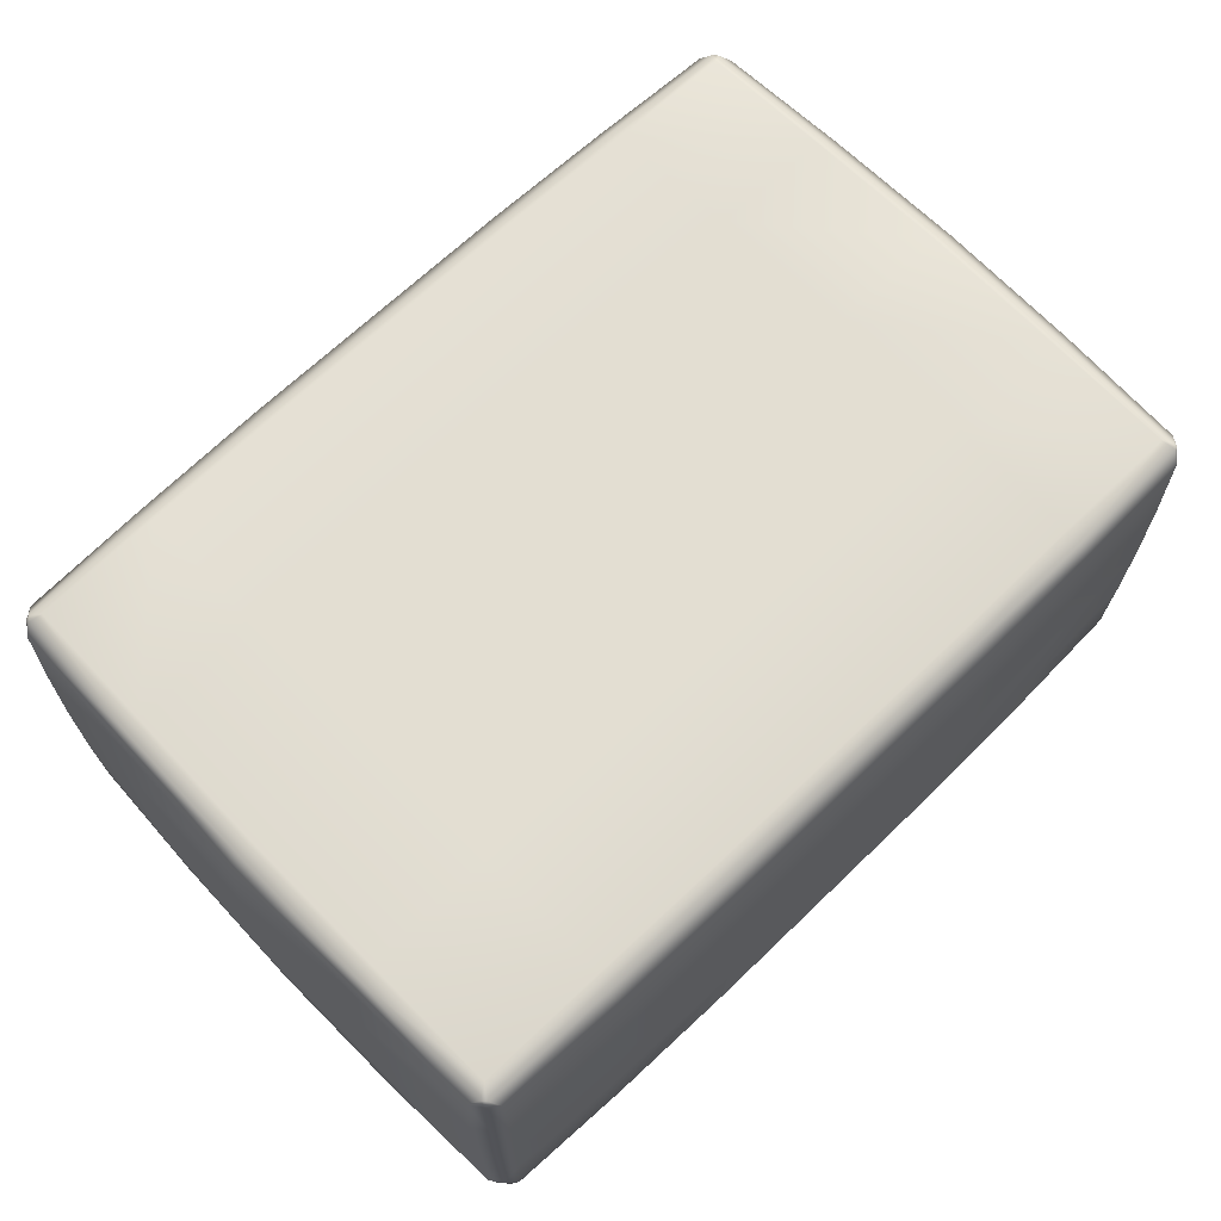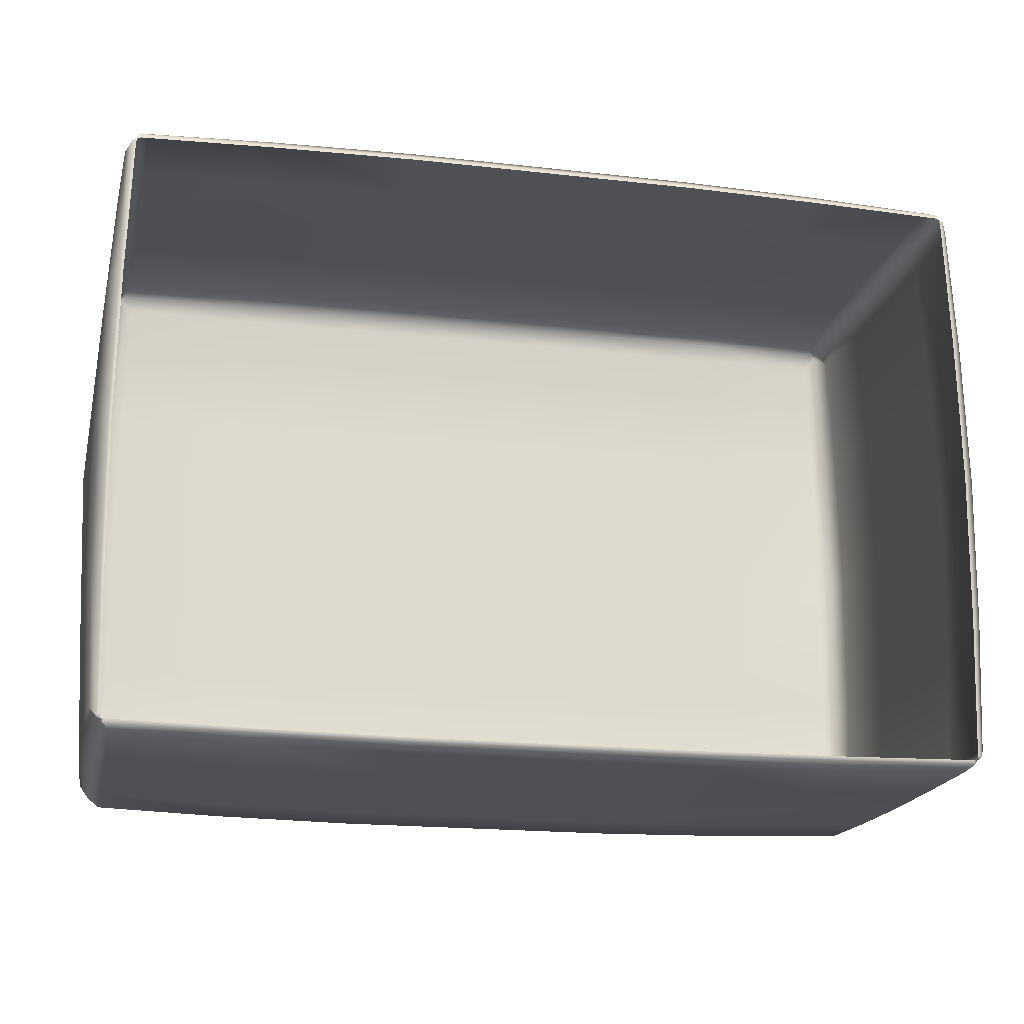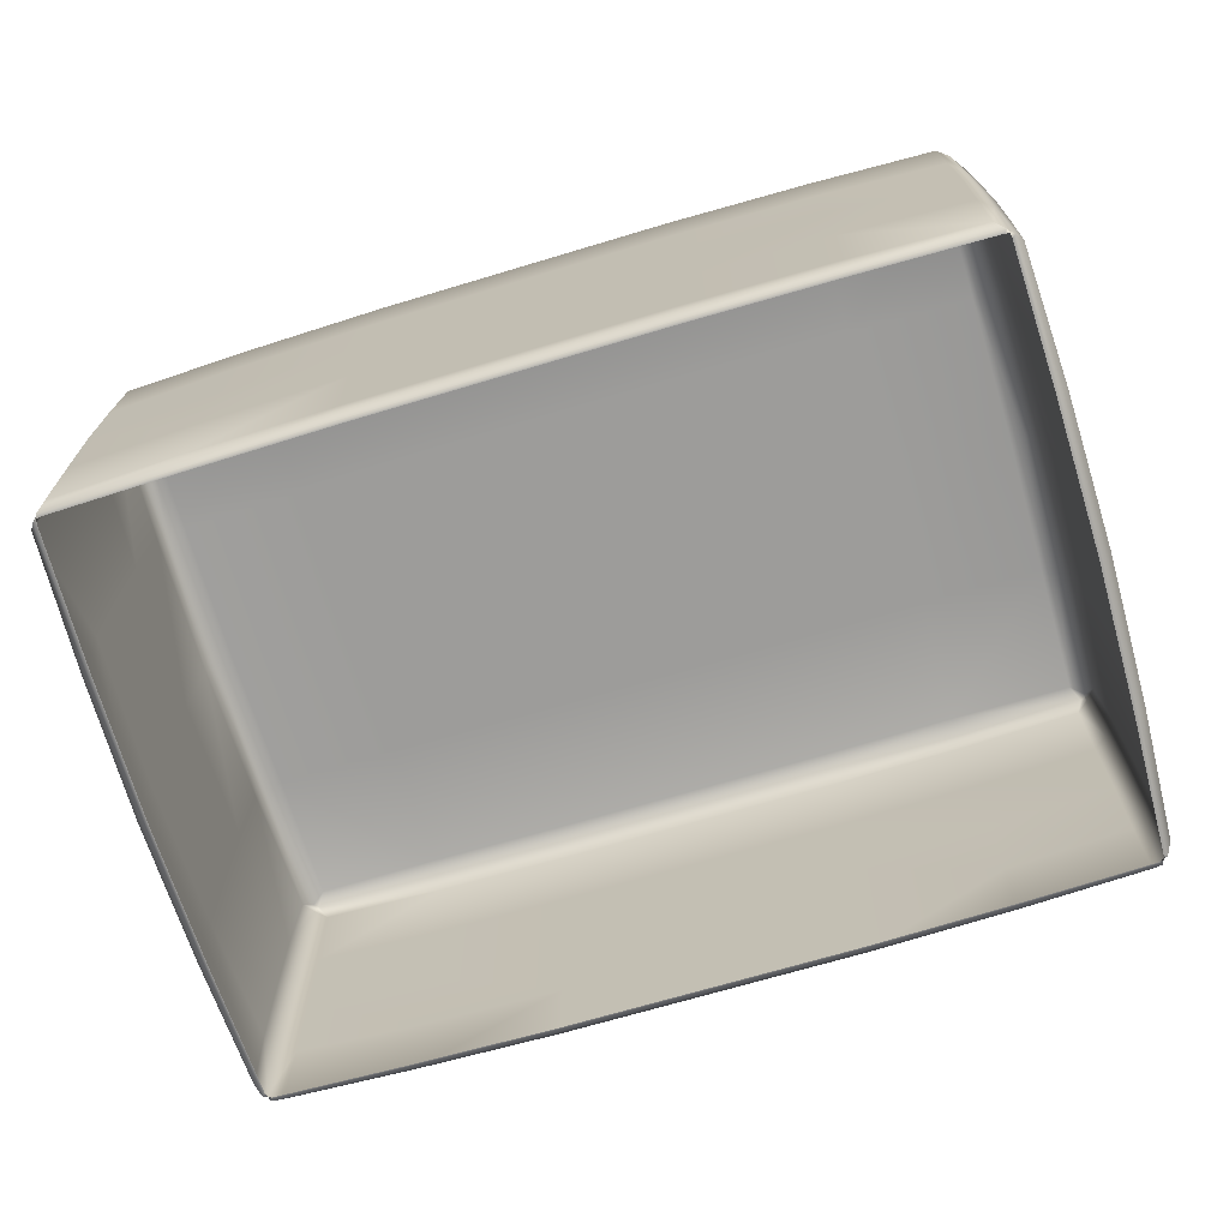
<metadata>
{"format":"obj","ext":"obj","renderer":"f3d","projection":"perspective","resolution":1024,"background":"white","views":[{"elev":67.5,"azim":-44.0,"up":"+Y"},{"elev":-18.8,"azim":-12.2,"up":"+Z"},{"elev":-70.1,"azim":16.7,"up":"+Y"}]}
</metadata>
<code>
g ENV_Tut_SolidBlock_03
v -1.114 2.221 2.39
v -1.124 1.491 2.415
v -2.198 1.491 2.379
v -2.191 2.215 2.37
v -1.106 2.907 2.358
v -3.143 1.492 2.332
v -2.177 2.897 2.341
v -1.105 2.985 2.272
v -2.199 2.976 2.257
v -3.137 2.205 2.327
v -3.244 1.491 2.248
v -3.239 2.203 2.245
v -3.226 2.908 2.235
v -3.138 2.892 2.308
v -3.188 2.962 2.236
v -3.218 2.952 2.228
v -1.102 3.074 2.156
v -1.105 2.985 2.272
v -2.199 2.976 2.257
v -2.172 3.063 2.142
v -1.108 3.101 1.136
v -3.133 3.039 2.137
v -3.188 2.962 2.236
v -2.184 3.09 1.129
v -1.124 3.127 1.597e-05
v -3.223 2.961 2.194
v -3.218 2.952 2.228
v -3.256 2.975 1.148
v -3.146 3.062 1.122
v -3.273 2.983 1.597e-05
v -2.198 3.102 1.597e-05
v -1.108 3.101 -1.136
v -3.161 3.071 1.597e-05
v -3.146 3.062 -1.122
v -3.256 2.975 -1.148
v -2.184 3.09 -1.129
v -1.102 3.074 -2.156
v -3.133 3.039 -2.137
v -3.223 2.961 -2.194
v -2.172 3.063 -2.142
v -2.199 2.976 -2.258
v -1.105 2.985 -2.272
v -3.188 2.962 -2.236
v -3.218 2.952 -2.227
v -3.239 0.78 2.245
v -3.244 1.491 2.248
v -3.143 1.492 2.332
v -3.137 0.7781 2.328
v -3.226 0.07471 2.235
v -2.192 0.7675 2.371
v -2.198 1.491 2.379
v -1.124 1.491 2.415
v -1.114 0.7615 2.391
v -3.142 0.09999 2.312
v -2.178 0.09674 2.349
v -1.106 0.08656 2.366
v -3.203 0.02477 2.264
v -3.223 0.05289 2.233
v -3.217 0.03159 2.227
v -3.188 0.02142 2.235
v -2.199 0.009772 2.286
v -1.105 1.597e-05 2.301
v -2.198 0.00673 2.257
v -1.105 -0.003026 2.272
v -3.223 0.05289 -2.233
v -3.217 0.03159 -2.227
v -3.188 0.02142 -2.235
v -3.203 0.02477 -2.264
v -2.199 0.009772 -2.286
v -2.198 0.00673 -2.257
v -1.105 -0.002921 -2.272
v -1.105 1.597e-05 -2.301
v -1.106 0.08656 -2.366
v -3.142 0.09999 -2.312
v -3.226 0.07471 -2.235
v -2.178 0.09674 -2.349
v -1.114 0.7615 -2.391
v -3.137 0.7781 -2.327
v -3.239 0.78 -2.245
v -3.244 1.491 -2.248
v -3.143 1.492 -2.332
v -2.192 0.7675 -2.371
v -2.198 1.491 -2.379
v -1.124 1.491 -2.415
v -3.239 0.78 -2.245
v -3.244 1.491 -2.248
v -3.325 1.492 -2.136
v -3.319 0.7789 -2.132
v -3.226 0.07471 -2.235
v -3.375 0.7679 -1.132
v -3.385 1.491 -1.135
v -3.437 1.491 1.597e-05
v -3.299 0.1016 -2.142
v -3.404 0.7616 1.597e-05
v -3.385 1.491 1.136
v -3.25 0.02593 -2.21
v -3.223 0.05289 -2.233
v -3.217 0.03159 -2.227
v -3.223 0.02246 -2.194
v -3.347 0.09768 -1.125
v -3.284 0.01051 -1.148
v -3.256 0.007464 -1.148
v -3.375 0.7679 1.132
v -3.325 1.492 2.136
v -3.367 0.0895 1.597e-05
v -3.3 0.002743 1.597e-05
v -3.272 -0.0001938 1.597e-05
v -3.347 0.09768 1.125
v -3.299 0.1015 2.143
v -3.318 0.7789 2.132
v -3.244 1.491 2.248
v -3.239 0.78 2.245
v -3.226 0.07471 2.235
v -3.223 0.05289 2.233
v -3.284 0.01051 1.148
v -3.256 0.007464 1.148
v -3.25 0.02614 2.209
v -3.217 0.03159 2.227
v -3.223 0.02246 2.194
v -3.325 1.492 2.136
v -3.239 2.203 2.245
v -3.244 1.491 2.248
v -3.318 2.204 2.132
v -3.374 2.215 1.132
v -3.385 1.491 1.136
v -3.437 1.491 1.597e-05
v -3.295 2.89 2.138
v -3.226 2.908 2.235
v -3.403 2.221 1.597e-05
v -3.385 1.491 -1.135
v -3.223 2.961 2.194
v -3.218 2.952 2.228
v -3.256 2.975 1.148
v -3.339 2.896 1.125
v -3.359 2.904 1.597e-05
v -3.273 2.983 1.597e-05
v -3.374 2.215 -1.132
v -3.325 1.492 -2.136
v -3.339 2.896 -1.125
v -3.256 2.975 -1.148
v -3.318 2.204 -2.132
v -3.244 1.491 -2.248
v -3.239 2.203 -2.245
v -3.226 2.908 -2.235
v -3.295 2.89 -2.138
v -3.223 2.961 -2.194
v -3.218 2.952 -2.227
v -3.239 2.203 -2.245
v -3.244 1.491 -2.248
v -3.143 1.492 -2.332
v -3.137 2.205 -2.327
v -2.198 1.491 -2.379
v -3.226 2.908 -2.235
v -2.191 2.215 -2.37
v -1.124 1.491 -2.415
v -1.114 2.221 -2.39
v -1.106 2.907 -2.358
v -2.177 2.897 -2.341
v -3.138 2.892 -2.308
v -3.188 2.962 -2.236
v -3.218 2.952 -2.227
v -2.199 2.976 -2.258
v -1.105 2.985 -2.272
v 0.003551 2.221 2.39
v 0.003655 1.491 2.415
v -1.124 1.491 2.415
v -1.114 2.221 2.39
v 0.003655 2.907 2.358
v -1.106 2.907 2.358
v -1.105 2.985 2.272
v 0.00397 2.985 2.272
v 0.003655 3.075 2.156
v 0.00397 2.985 2.272
v -1.105 2.985 2.272
v -1.102 3.074 2.156
v 0.003551 3.101 1.136
v -1.108 3.101 1.136
v 0.003655 3.127 1.597e-05
v -1.124 3.127 1.597e-05
v 0.003551 3.101 -1.136
v -1.108 3.101 -1.136
v 0.003655 3.075 -2.156
v -1.102 3.074 -2.156
v -1.105 2.985 -2.272
v 0.00397 2.985 -2.272
v 0.003551 0.7615 -2.391
v 0.003655 1.491 -2.415
v -1.124 1.491 -2.415
v -1.114 0.7615 -2.391
v -1.106 0.08656 -2.366
v 0.003655 0.08656 -2.366
v -1.105 1.597e-05 -2.301
v 0.00397 1.597e-05 -2.301
v 0.00397 -0.002921 -2.272
v -1.105 -0.002921 -2.272
v -1.114 0.7615 2.391
v -1.124 1.491 2.415
v 0.003655 1.491 2.415
v 0.003551 0.7615 2.391
v -1.106 0.08656 2.366
v 0.003655 0.08656 2.366
v -1.105 1.597e-05 2.301
v 0.00397 1.597e-05 2.301
v -1.105 -0.003026 2.272
v 0.00397 -0.003026 2.272
v -1.114 2.221 -2.39
v -1.124 1.491 -2.415
v 0.003655 1.491 -2.415
v 0.003551 2.221 -2.39
v 0.003655 2.907 -2.358
v -1.106 2.907 -2.358
v -1.105 2.985 -2.272
v 0.00397 2.985 -2.272
v 1.128 1.491 -2.415
v 0.003655 1.491 -2.415
v 0.003551 0.7615 -2.391
v 1.118 0.7615 -2.391
v 1.11 0.08656 -2.366
v 0.003655 0.08656 -2.366
v 0.00397 1.597e-05 -2.301
v 1.109 1.597e-05 -2.301
v 1.109 -0.002921 -2.272
v 0.00397 -0.002921 -2.272
v 1.128 1.491 2.415
v 0.003551 0.7615 2.391
v 0.003655 1.491 2.415
v 1.118 0.7615 2.391
v 0.003655 0.08656 2.366
v 1.11 0.08656 2.366
v 0.00397 1.597e-05 2.301
v 1.109 1.597e-05 2.301
v 0.00397 -0.003026 2.272
v 1.109 -0.003026 2.272
v 0.003551 2.221 -2.39
v 0.003655 1.491 -2.415
v 1.128 1.491 -2.415
v 1.118 2.221 -2.39
v 1.11 2.907 -2.358
v 0.003655 2.907 -2.358
v 0.00397 2.985 -2.272
v 1.109 2.985 -2.272
v 0.00397 2.985 -2.272
v 1.109 2.985 -2.272
v 1.106 3.074 -2.156
v 0.003655 3.075 -2.156
v 0.003551 3.101 -1.136
v 1.112 3.101 -1.136
v 0.003655 3.127 1.597e-05
v 1.128 3.127 1.597e-05
v 0.003551 3.101 1.136
v 1.112 3.101 1.136
v 0.003655 3.075 2.156
v 1.106 3.074 2.156
v 0.00397 2.985 2.272
v 1.109 2.985 2.272
v 1.118 2.221 2.39
v 1.128 1.491 2.415
v 0.003655 1.491 2.415
v 0.003551 2.221 2.39
v 1.11 2.907 2.358
v 0.003655 2.907 2.358
v 0.00397 2.985 2.272
v 1.109 2.985 2.272
v 2.192 2.216 2.37
v 2.198 1.491 2.379
v 1.128 1.491 2.415
v 1.118 2.221 2.39
v 2.178 2.897 2.341
v 1.11 2.907 2.358
v 1.109 2.985 2.272
v 2.199 2.976 2.258
v 2.172 3.063 2.142
v 2.199 2.976 2.258
v 1.109 2.985 2.272
v 1.106 3.074 2.156
v 2.185 3.09 1.129
v 1.112 3.101 1.136
v 2.199 3.102 1.597e-05
v 1.128 3.127 1.597e-05
v 2.185 3.09 -1.129
v 1.112 3.101 -1.136
v 2.173 3.063 -2.142
v 1.106 3.074 -2.156
v 1.109 2.985 -2.272
v 2.199 2.976 -2.258
v 3.143 1.492 -2.332
v 3.239 0.78 -2.245
v 3.244 1.491 -2.248
v 3.137 0.7781 -2.328
v 2.198 1.491 -2.379
v 2.192 0.7675 -2.371
v 3.142 0.09999 -2.312
v 2.178 0.09674 -2.349
v 3.226 0.0746 -2.235
v 2.199 0.009772 -2.286
v 3.203 0.02477 -2.264
v 3.223 0.05289 -2.233
v 3.188 0.02142 -2.236
v 2.198 0.006835 -2.257
v 3.218 0.03159 -2.227
v 3.223 0.05289 -2.233
v 3.218 0.03159 -2.227
v 3.223 0.02246 -2.194
v 3.25 0.02582 -2.21
v 3.284 0.01051 -1.148
v 3.256 0.007464 -1.148
v 3.272 -0.0001938 1.597e-05
v 3.299 0.1016 -2.142
v 3.226 0.0746 -2.235
v 3.319 0.7789 -2.132
v 3.239 0.78 -2.245
v 3.244 1.491 -2.248
v 3.325 1.492 -2.136
v 3.347 0.09768 -1.125
v 3.375 0.7679 -1.132
v 3.404 0.7616 1.597e-05
v 3.386 1.491 -1.135
v 3.437 1.491 1.597e-05
v 3.386 1.491 1.135
v 3.3 0.002743 1.597e-05
v 3.256 0.007464 1.148
v 3.367 0.0895 1.597e-05
v 3.284 0.01051 1.148
v 3.223 0.02246 2.194
v 3.347 0.09768 1.125
v 3.375 0.7679 1.132
v 3.299 0.1016 2.142
v 3.319 0.7789 2.132
v 3.325 1.492 2.136
v 3.239 0.78 2.245
v 3.244 1.491 2.248
v 3.226 0.0746 2.235
v 3.25 0.02582 2.21
v 3.223 0.05289 2.233
v 3.218 0.03159 2.227
v 2.192 0.7675 2.371
v 2.198 1.491 2.379
v 3.143 1.492 2.332
v 3.138 0.7781 2.328
v 3.142 0.09988 2.312
v 3.244 1.491 2.248
v 3.239 0.78 2.245
v 2.178 0.09674 2.349
v 3.226 0.0746 2.235
v 2.199 0.009772 2.286
v 3.223 0.05289 2.233
v 3.203 0.02477 2.264
v 2.198 0.00673 2.257
v 3.188 0.02131 2.236
v 3.218 0.03159 2.227
v 3.143 1.492 -2.332
v 2.192 2.216 -2.37
v 2.198 1.491 -2.379
v 3.137 2.205 -2.327
v 3.244 1.491 -2.248
v 2.178 2.897 -2.341
v 3.239 2.203 -2.245
v 3.138 2.892 -2.308
v 2.199 2.976 -2.258
v 3.226 2.908 -2.236
v 3.188 2.962 -2.236
v 3.218 2.952 -2.228
v 3.239 2.203 -2.245
v 3.244 1.491 -2.248
v 3.325 1.492 -2.136
v 3.318 2.204 -2.132
v 3.386 1.491 -1.135
v 3.226 2.908 -2.236
v 3.374 2.215 -1.132
v 3.437 1.491 1.597e-05
v 3.403 2.221 1.597e-05
v 3.386 1.491 1.135
v 3.374 2.215 1.132
v 3.325 1.492 2.136
v 3.318 2.204 2.132
v 3.244 1.491 2.248
v 3.239 2.203 2.245
v 3.34 2.896 1.125
v 3.295 2.89 2.138
v 3.226 2.908 2.236
v 3.218 2.952 2.228
v 3.224 2.961 2.194
v 3.256 2.975 1.148
v 3.359 2.904 1.597e-05
v 3.273 2.983 1.597e-05
v 3.256 2.975 -1.148
v 3.34 2.896 -1.125
v 3.224 2.961 -2.194
v 3.295 2.89 -2.138
v 3.218 2.952 -2.228
v 2.173 3.063 -2.142
v 2.199 2.976 -2.258
v 3.188 2.962 -2.236
v 3.133 3.039 -2.137
v 3.218 2.952 -2.228
v 3.224 2.961 -2.194
v 3.256 2.975 -1.148
v 3.146 3.062 -1.122
v 2.185 3.09 -1.129
v 3.273 2.983 1.597e-05
v 3.161 3.071 1.597e-05
v 2.199 3.102 1.597e-05
v 3.146 3.062 1.122
v 3.256 2.975 1.148
v 2.185 3.09 1.129
v 3.224 2.961 2.194
v 3.133 3.039 2.137
v 2.172 3.063 2.142
v 2.199 2.976 2.258
v 3.188 2.962 2.236
v 3.218 2.952 2.228
v 3.143 1.492 2.332
v 2.198 1.491 2.379
v 2.192 2.216 2.37
v 3.137 2.205 2.327
v 3.239 2.203 2.245
v 3.244 1.491 2.248
v 3.138 2.892 2.308
v 2.178 2.897 2.341
v 2.199 2.976 2.258
v 3.226 2.908 2.236
v 3.188 2.962 2.236
v 3.218 2.952 2.228
v 2.192 0.7675 -2.371
v 2.198 1.491 -2.379
v 1.128 1.491 -2.415
v 1.118 0.7615 -2.391
v 1.11 0.08656 -2.366
v 2.178 0.09674 -2.349
v 1.109 1.597e-05 -2.301
v 2.199 0.009772 -2.286
v 2.198 0.006835 -2.257
v 1.109 -0.002921 -2.272
v 1.118 0.7615 2.391
v 1.128 1.491 2.415
v 2.198 1.491 2.379
v 2.192 0.7675 2.371
v 1.11 0.08656 2.366
v 2.178 0.09674 2.349
v 1.109 1.597e-05 2.301
v 2.199 0.009772 2.286
v 1.109 -0.003026 2.272
v 2.198 0.00673 2.257
v 1.118 2.221 -2.39
v 1.128 1.491 -2.415
v 2.198 1.491 -2.379
v 2.192 2.216 -2.37
v 2.178 2.897 -2.341
v 1.11 2.907 -2.358
v 2.199 2.976 -2.258
v 1.109 2.985 -2.272
g ENV_Tut_SolidBlock_03_0
f 3 2 1
f 4 3 1
f 4 1 5
f 6 3 4
f 7 4 5
f 5 8 7
f 8 9 7
f 10 6 4
f 10 4 7
f 6 10 11
f 10 12 11
f 13 12 10
f 7 9 14
f 14 10 7
f 14 13 10
f 9 15 14
f 13 14 16
f 14 15 16
f 19 18 17
f 20 19 17
f 17 21 20
f 20 22 19
f 22 23 19
f 21 24 20
f 21 25 24
f 23 22 26
f 27 23 26
f 28 26 22
f 22 20 29
f 29 28 22
f 20 24 29
f 30 28 29
f 25 31 24
f 25 32 31
f 29 24 33
f 33 30 29
f 24 31 33
f 33 34 30
f 33 31 34
f 34 35 30
f 32 36 31
f 31 36 34
f 36 32 37
f 34 38 35
f 38 39 35
f 34 36 40
f 40 36 37
f 38 34 40
f 40 37 41
f 40 41 38
f 37 42 41
f 41 43 38
f 39 38 43
f 44 39 43
f 47 46 45
f 48 47 45
f 48 45 49
f 48 50 47
f 50 51 47
f 52 51 50
f 53 52 50
f 54 48 49
f 48 54 50
f 53 50 55
f 54 55 50
f 56 53 55
f 54 49 57
f 55 54 57
f 49 58 57
f 58 59 57
f 59 60 57
f 55 61 56
f 61 55 57
f 61 57 60
f 61 62 56
f 63 61 60
f 61 63 62
f 63 64 62
f 67 66 65
f 68 67 65
f 68 69 67
f 69 70 67
f 71 70 69
f 72 71 69
f 72 69 73
f 68 65 74
f 68 74 69
f 65 75 74
f 69 76 73
f 74 76 69
f 77 73 76
f 74 75 78
f 76 74 78
f 75 79 78
f 78 79 80
f 81 78 80
f 82 76 78
f 82 78 81
f 82 77 76
f 83 82 81
f 82 83 77
f 83 84 77
f 87 86 85
f 88 87 85
f 88 85 89
f 88 90 87
f 90 91 87
f 92 91 90
f 93 88 89
f 88 93 90
f 94 92 90
f 92 94 95
f 93 89 96
f 89 97 96
f 97 98 96
f 98 99 96
f 93 100 90
f 100 93 96
f 94 90 100
f 101 96 99
f 101 100 96
f 102 101 99
f 94 103 95
f 104 95 103
f 105 94 100
f 100 101 105
f 94 105 103
f 101 102 106
f 101 106 105
f 102 107 106
f 105 106 108
f 105 108 103
f 103 108 109
f 110 104 103
f 110 103 109
f 111 104 110
f 112 111 110
f 112 110 109
f 113 112 109
f 113 109 114
f 106 107 115
f 106 115 108
f 108 115 109
f 107 116 115
f 109 117 114
f 115 117 109
f 115 116 117
f 114 117 118
f 116 119 117
f 117 119 118
f 122 121 120
f 121 123 120
f 123 124 120
f 124 125 120
f 126 125 124
f 127 123 121
f 123 127 124
f 128 127 121
f 129 126 124
f 130 126 129
f 127 128 131
f 128 132 131
f 127 131 133
f 127 134 124
f 134 127 133
f 129 124 134
f 134 133 135
f 135 129 134
f 133 136 135
f 137 130 129
f 137 129 135
f 138 130 137
f 135 136 139
f 139 137 135
f 136 140 139
f 141 138 137
f 141 137 139
f 138 141 142
f 141 143 142
f 144 143 141
f 139 140 145
f 145 141 139
f 145 144 141
f 140 146 145
f 144 145 147
f 145 146 147
f 150 149 148
f 151 150 148
f 152 150 151
f 151 148 153
f 154 152 151
f 155 152 154
f 156 155 154
f 156 154 157
f 154 151 158
f 154 158 157
f 159 151 153
f 151 159 158
f 159 153 160
f 159 160 158
f 153 161 160
f 160 162 158
f 158 162 157
f 162 163 157
f 166 165 164
f 167 166 164
f 167 164 168
f 169 167 168
f 169 168 170
f 168 171 170
f 174 173 172
f 175 174 172
f 172 176 175
f 176 177 175
f 176 178 177
f 178 179 177
f 178 180 179
f 180 181 179
f 181 180 182
f 183 181 182
f 183 182 184
f 182 185 184
f 188 187 186
f 189 188 186
f 189 186 190
f 186 191 190
f 192 190 191
f 193 192 191
f 193 194 192
f 194 195 192
f 198 197 196
f 199 198 196
f 199 196 200
f 201 199 200
f 200 202 201
f 202 203 201
f 202 204 203
f 204 205 203
f 208 207 206
f 209 208 206
f 209 206 210
f 206 211 210
f 211 212 210
f 212 213 210
f 216 215 214
f 217 216 214
f 217 218 216
f 218 219 216
f 220 219 218
f 221 220 218
f 221 222 220
f 222 223 220
f 226 225 224
f 225 227 224
f 225 228 227
f 228 229 227
f 228 230 229
f 230 231 229
f 230 232 231
f 232 233 231
f 236 235 234
f 237 236 234
f 237 234 238
f 234 239 238
f 239 240 238
f 240 241 238
f 244 243 242
f 245 244 242
f 245 246 244
f 246 247 244
f 246 248 247
f 248 249 247
f 248 250 249
f 250 251 249
f 250 252 251
f 252 253 251
f 252 254 253
f 254 255 253
f 258 257 256
f 259 258 256
f 259 256 260
f 261 259 260
f 261 260 262
f 260 263 262
f 266 265 264
f 267 266 264
f 267 264 268
f 269 267 268
f 269 268 270
f 268 271 270
f 274 273 272
f 275 274 272
f 272 276 275
f 276 277 275
f 276 278 277
f 278 279 277
f 278 280 279
f 280 281 279
f 281 280 282
f 283 281 282
f 283 282 284
f 282 285 284
f 288 287 286
f 287 289 286
f 290 286 289
f 291 290 289
f 292 289 287
f 291 289 292
f 293 291 292
f 294 292 287
f 295 293 292
f 296 292 294
f 296 295 292
f 297 296 294
f 296 298 295
f 298 296 297
f 298 299 295
f 300 298 297
f 303 302 301
f 304 303 301
f 304 305 303
f 305 306 303
f 307 306 305
f 304 301 308
f 304 308 305
f 301 309 308
f 308 309 310
f 309 311 310
f 310 311 312
f 313 310 312
f 314 308 310
f 308 314 305
f 315 310 313
f 315 314 310
f 315 316 314
f 317 315 313
f 315 317 316
f 317 318 316
f 316 318 319
f 320 307 305
f 321 307 320
f 305 314 322
f 316 322 314
f 320 305 322
f 323 321 320
f 324 321 323
f 320 322 325
f 325 322 316
f 323 320 325
f 326 316 319
f 326 325 316
f 323 325 327
f 325 326 327
f 326 319 328
f 326 328 327
f 319 329 328
f 330 328 329
f 327 328 330
f 331 330 329
f 332 327 330
f 333 323 327
f 333 327 332
f 333 324 323
f 334 333 332
f 324 333 334
f 335 324 334
f 338 337 336
f 339 338 336
f 339 336 340
f 341 338 339
f 342 341 339
f 342 339 340
f 336 343 340
f 344 342 340
f 343 345 340
f 344 340 346
f 345 347 340
f 340 347 346
f 345 348 347
f 348 349 347
f 346 347 349
f 350 346 349
f 353 352 351
f 352 354 351
f 355 351 354
f 352 356 354
f 357 355 354
f 356 358 354
f 357 354 358
f 356 359 358
f 360 357 358
f 359 361 358
f 360 358 362
f 358 361 362
f 365 364 363
f 366 365 363
f 367 365 366
f 366 363 368
f 369 367 366
f 370 367 369
f 371 370 369
f 372 370 371
f 373 372 371
f 372 373 374
f 373 375 374
f 376 374 375
f 377 376 375
f 373 371 378
f 373 378 375
f 377 375 379
f 378 379 375
f 380 377 379
f 380 379 381
f 379 382 381
f 383 382 379
f 378 383 379
f 371 384 378
f 378 384 383
f 371 369 384
f 384 385 383
f 386 385 384
f 369 387 384
f 387 386 384
f 369 366 387
f 388 386 387
f 366 389 387
f 389 388 387
f 389 366 368
f 389 368 388
f 368 390 388
f 393 392 391
f 394 393 391
f 393 394 395
f 394 396 395
f 396 394 397
f 394 391 398
f 394 398 397
f 391 399 398
f 397 398 400
f 398 399 401
f 398 401 400
f 399 402 401
f 400 401 403
f 401 402 403
f 404 400 403
f 402 405 403
f 404 403 406
f 403 405 407
f 403 407 406
f 405 408 407
f 408 409 407
f 409 410 407
f 406 407 410
f 411 406 410
f 414 413 412
f 415 414 412
f 416 415 412
f 417 416 412
f 415 418 414
f 418 415 416
f 418 419 414
f 419 418 420
f 421 418 416
f 418 422 420
f 418 421 422
f 421 423 422
f 426 425 424
f 427 426 424
f 427 424 428
f 424 429 428
f 430 428 429
f 431 430 429
f 431 432 430
f 432 433 430
f 436 435 434
f 437 436 434
f 437 434 438
f 439 437 438
f 438 440 439
f 440 441 439
f 440 442 441
f 442 443 441
f 446 445 444
f 447 446 444
f 447 444 448
f 444 449 448
f 448 449 450
f 449 451 450

</code>
